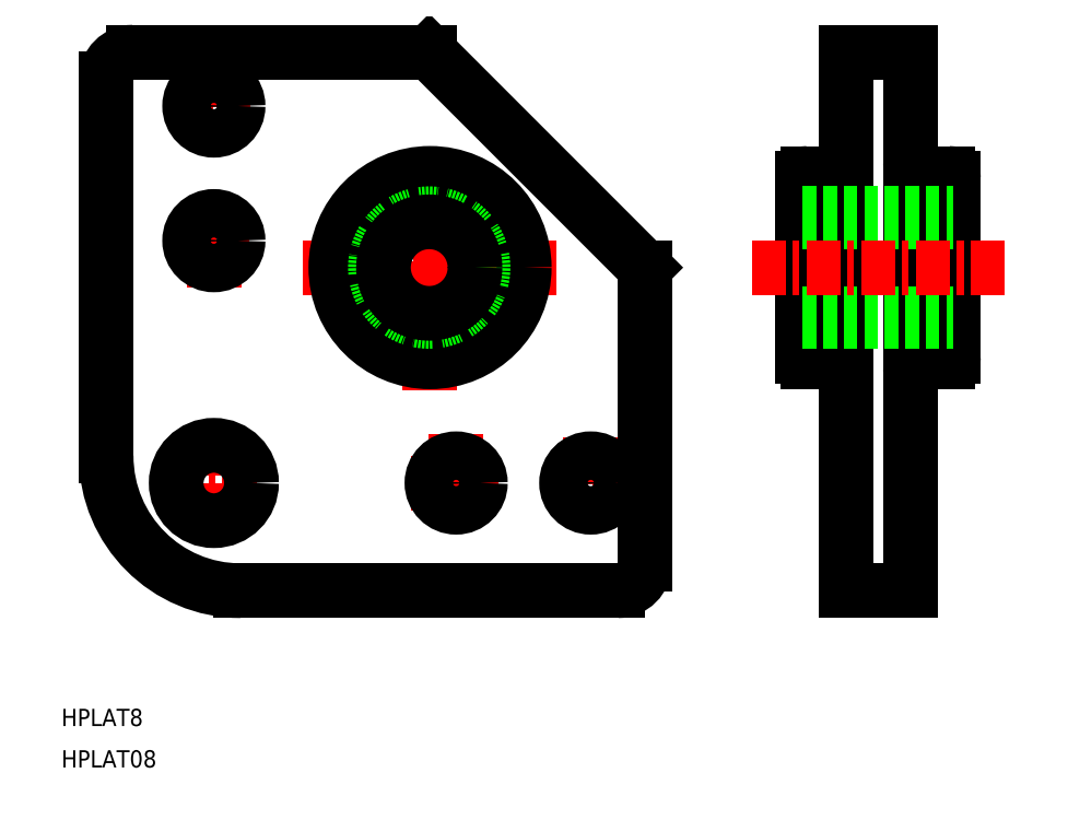
<metadata>
{"format":"dxf","ext":"dxf","renderer":"ezdxf+matplotlib","layout":"modelspace","background":"white","min_lineweight":24,"dpi":150}
</metadata>
<code>
0
SECTION
2
ENTITIES
0
LINE
8
0
10
11.61
20
132.6
30
0
11
11.61
21
62.62
31
0
0
ARC
8
0
10
36.61
20
62.62
30
0
40
25
50
180
51
270
0
ARC
8
0
10
16.61
20
132.6
30
0
40
5
50
90
51
180
0
LINE
8
CENTER
10
71.61
20
119
30
0
11
71.61
21
74.79
31
0
0
LINE
8
CENTER
10
31.61
20
133.8
30
0
11
31.61
21
121.9
31
0
0
LINE
8
CENTER
10
31.61
20
110.4
30
0
11
31.61
21
93.75
31
0
0
LINE
8
CENTER
10
31.61
20
67.8
30
0
11
31.61
21
47.03
31
0
0
LINE
8
CENTER
10
76.61
20
66.62
30
0
11
76.61
21
52.42
31
0
0
LINE
8
CENTER
10
101.6
20
66.16
30
0
11
101.6
21
51.97
31
0
0
LINE
8
0
10
36.61
20
37.62
30
0
11
106.6
21
37.62
31
0
0
ARC
8
0
10
106.6
20
42.62
30
0
40
5
50
270
51
0
0
LINE
8
CENTER
10
48.22
20
97.62
30
0
11
95.21
21
97.62
31
0
0
LINE
8
CENTER
10
23.03
20
57.62
30
0
11
40.52
21
57.62
31
0
0
LINE
8
CENTER
10
68.28
20
57.62
30
0
11
84.46
21
57.62
31
0
0
LINE
8
CENTER
10
94.35
20
57.62
30
0
11
106.9
21
57.62
31
0
0
LINE
8
CENTER
10
25.65
20
102.6
30
0
11
38.22
21
102.6
31
0
0
LINE
8
CENTER
10
25.22
20
127.6
30
0
11
38.34
21
127.6
31
0
0
LINE
8
0
10
16.61
20
137.6
30
0
11
71.61
21
137.6
31
0
0
LINE
8
0
10
111.6
20
42.62
30
0
11
111.6
21
97.62
31
0
0
LINE
8
0
10
71.61
20
137.6
30
0
11
111.6
21
97.62
31
0
0
CIRCLE
8
0
10
31.61
20
127.6
30
0
40
4.5
0
CIRCLE
8
0
10
31.61
20
102.6
30
0
40
4.5
0
CIRCLE
8
0
10
76.61
20
57.62
30
0
40
4.5
0
CIRCLE
8
0
10
101.6
20
57.62
30
0
40
4.5
0
CIRCLE
8
0
10
31.61
20
57.62
30
0
40
7
0
CIRCLE
8
0
10
71.76
20
97.62
30
0
40
17.5
0
LINE
8
0
10
149
20
137.6
30
0
11
161
21
137.6
31
0
0
LINE
8
0
10
161
20
137.6
30
0
11
161
21
37.62
31
0
0
LINE
8
0
10
161
20
37.62
30
0
11
149
21
37.62
31
0
0
LINE
8
0
10
149
20
117.1
30
0
11
149
21
137.6
31
0
0
ARC
8
0
10
147
20
117.1
30
0
40
2
50
270
51
0
0
LINE
8
0
10
142
20
115.1
30
0
11
147
21
115.1
31
0
0
LINE
8
0
10
142
20
80.12
30
0
11
147
21
80.12
31
0
0
LINE
8
0
10
141
20
114.1
30
0
11
141
21
81.12
31
0
0
ARC
8
0
10
142
20
81.12
30
0
40
1
50
180
51
270
0
ARC
8
0
10
142
20
114.1
30
0
40
1
50
90
51
180
0
LINE
8
0
10
149
20
37.62
30
0
11
149
21
78.12
31
0
0
ARC
8
0
10
147
20
78.12
30
0
40
2
50
0
51
90
0
LINE
8
0
10
149
20
117.1
30
0
11
149
21
78.12
31
0
0
ARC
8
0
10
163
20
117.1
30
0
40
2
50
180
51
270
0
LINE
8
0
10
168
20
115.1
30
0
11
163
21
115.1
31
0
0
LINE
8
0
10
168
20
80.12
30
0
11
163
21
80.12
31
0
0
LINE
8
0
10
169
20
114.1
30
0
11
169
21
81.12
31
0
0
ARC
8
0
10
168
20
81.12
30
0
40
1
50
270
51
0
0
ARC
8
0
10
168
20
114.1
30
0
40
1
50
0
51
90
0
ARC
8
0
10
163
20
78.12
30
0
40
2
50
90
51
180
0
CIRCLE
8
0
10
71.61
20
97.62
30
0
40
10
0
CIRCLE
8
0
10
71.61
20
97.62
30
0
40
8.5
0
LINE
8
0
10
141
20
106.1
30
0
11
169
21
106.1
31
0
0
LINE
8
0
10
141
20
89.12
30
0
11
169
21
89.12
31
0
0
LINE
8
0
10
141
20
107.6
30
0
11
169
21
107.6
31
0
0
LINE
8
0
10
141
20
87.62
30
0
11
169
21
87.62
31
0
0
LINE
8
CENTER
10
131.5
20
97.62
30
0
11
178.5
21
97.62
31
0
0
TEXT
8
0
10
3.286
20
12.48
30
0
40
3.2
1
HPLAT8
0
TEXT
8
0
10
3.286
20
4.788
30
0
40
3.2
1
HPLAT08
0
ENDSEC
0
EOF

</code>
